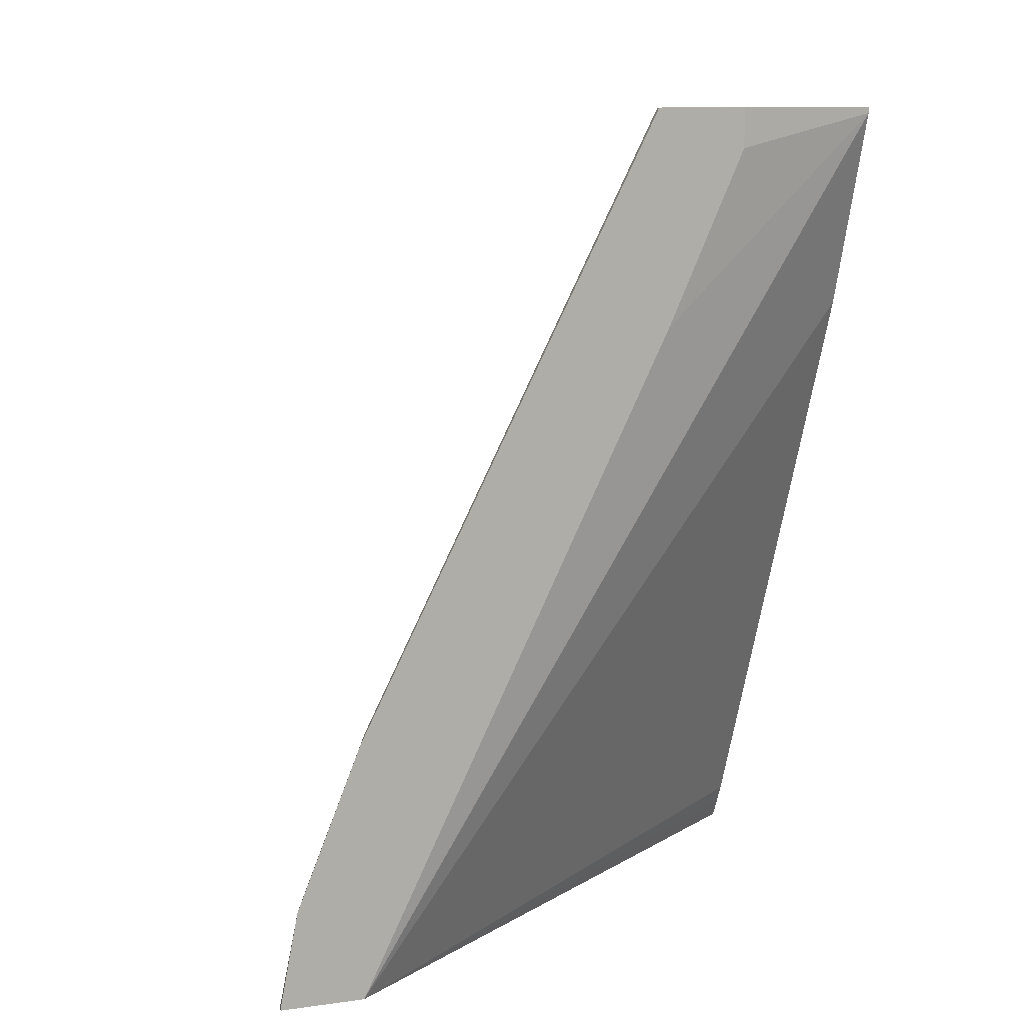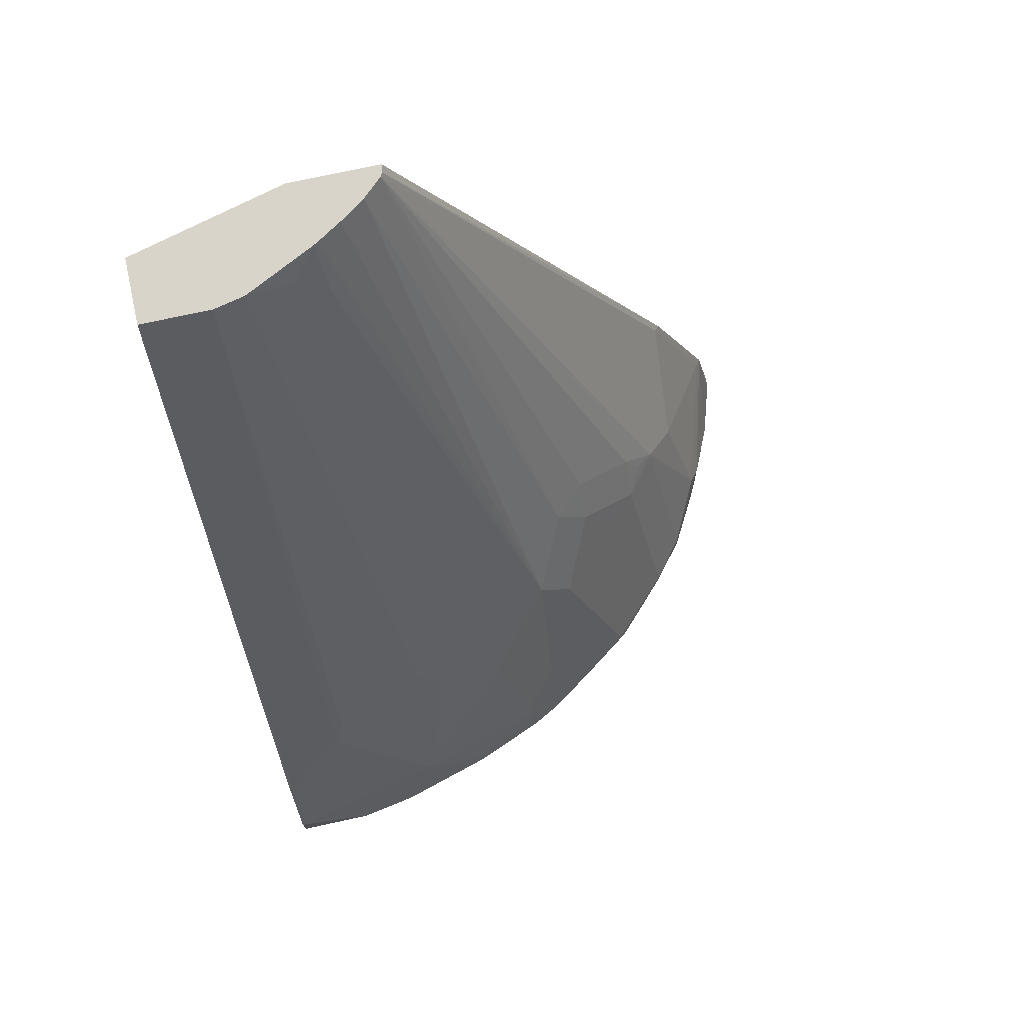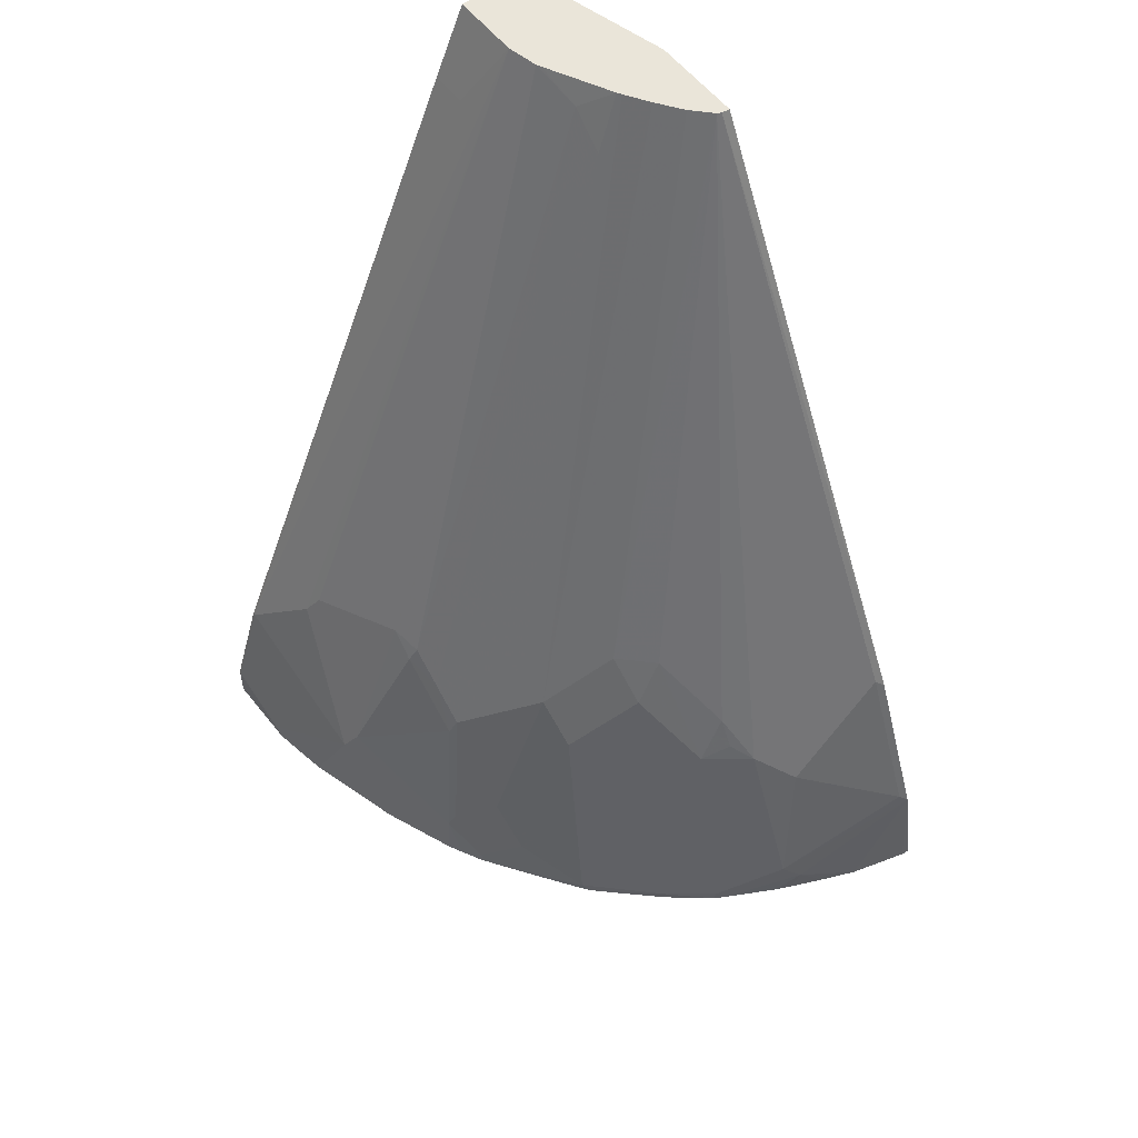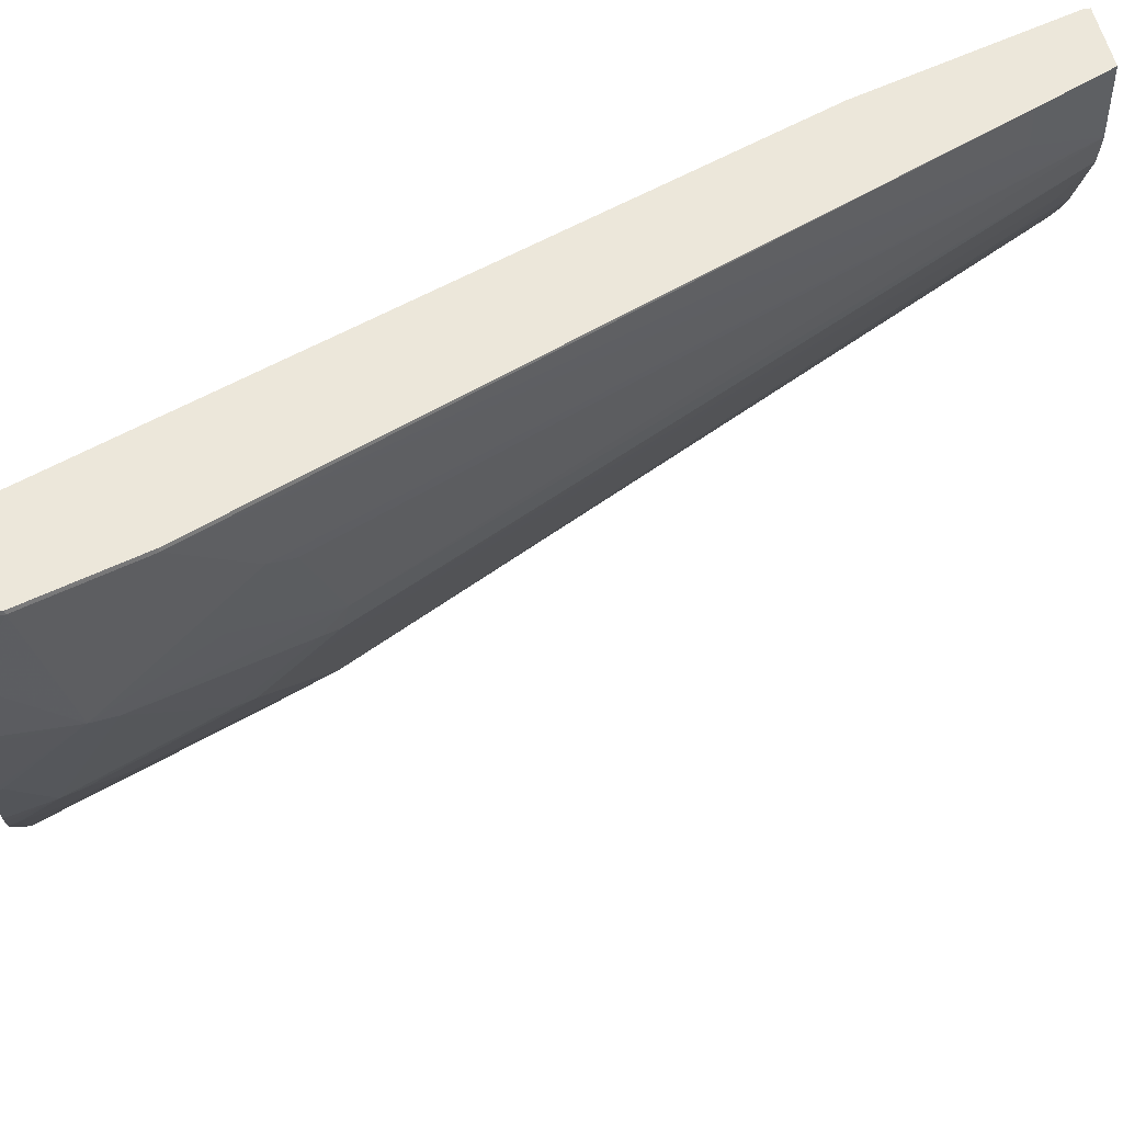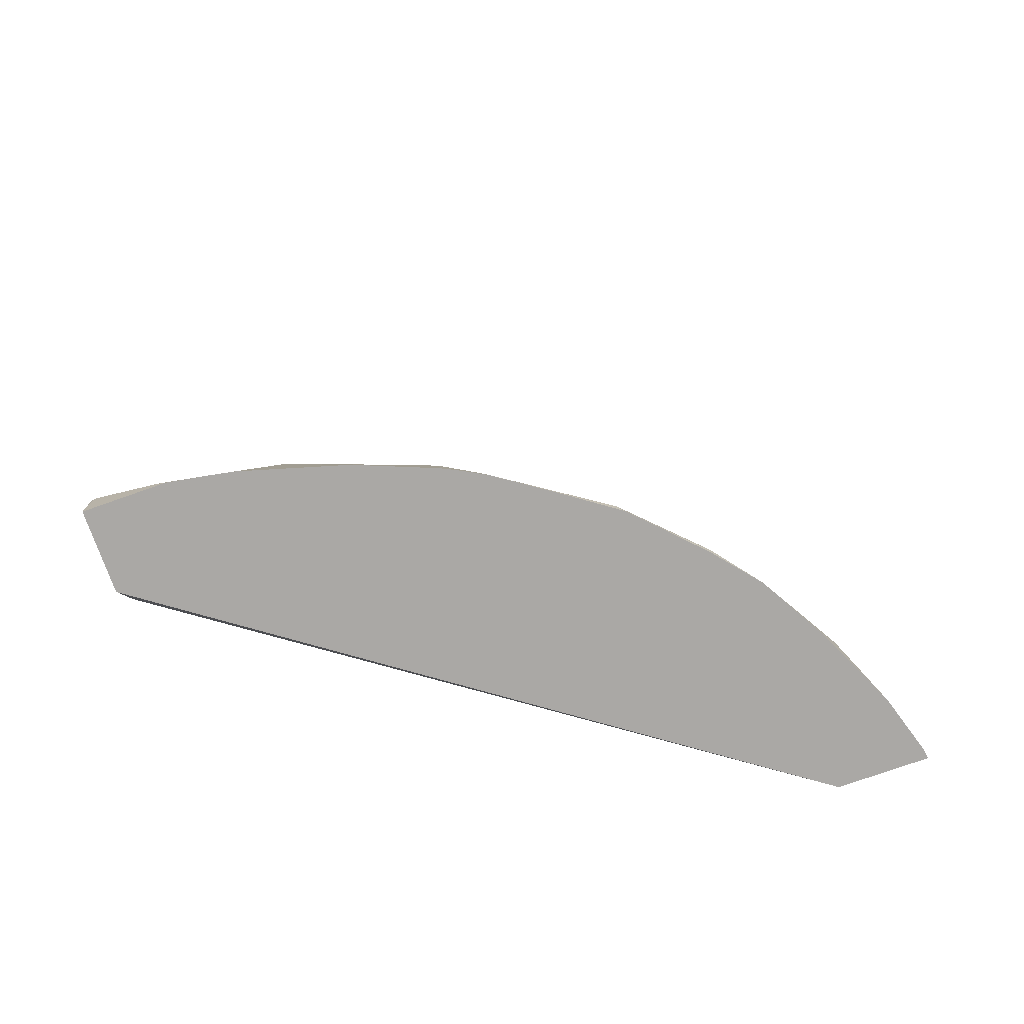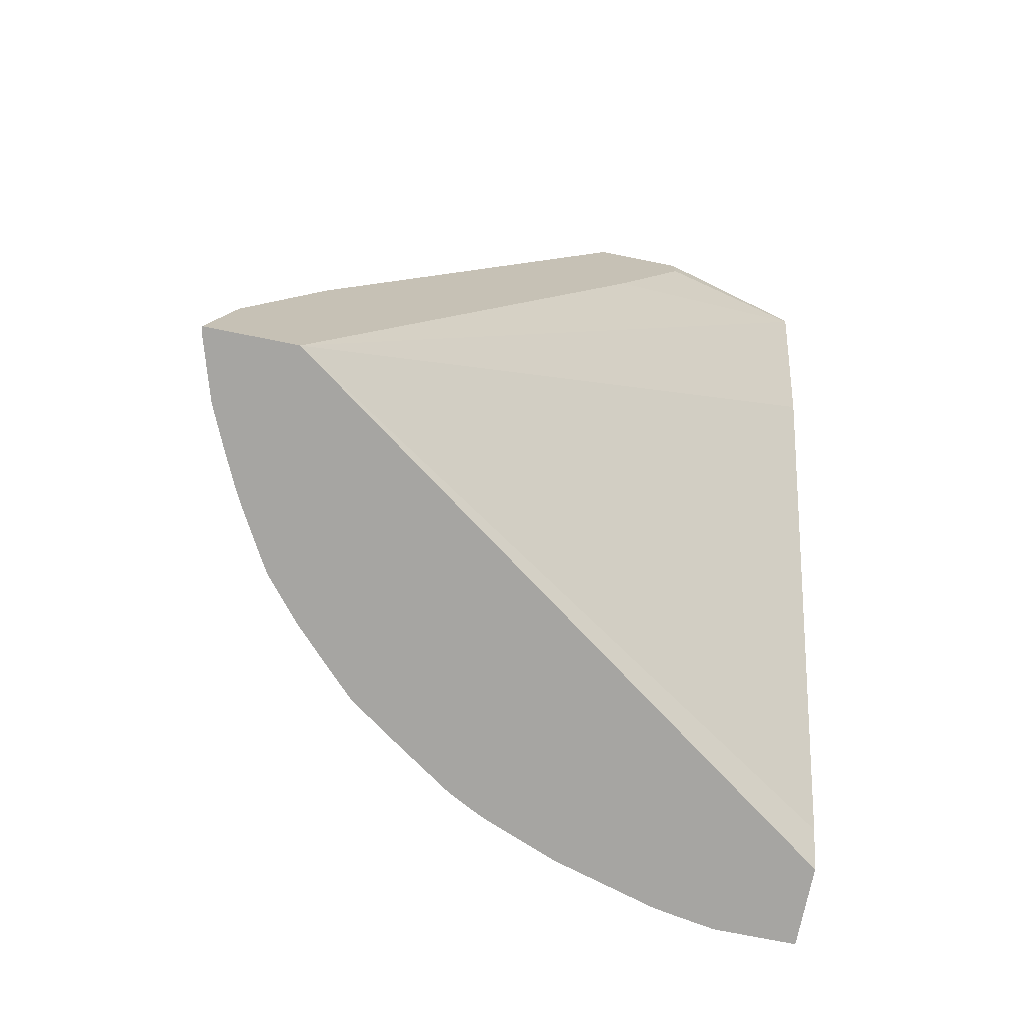
<metadata>
{"format":"obj","ext":"obj","renderer":"f3d","projection":"perspective","resolution":1024,"background":"white","views":[{"elev":11.4,"azim":-108.2,"up":"+Y"},{"elev":75.0,"azim":77.7,"up":"+Y"},{"elev":58.4,"azim":141.7,"up":"+Y"},{"elev":50.3,"azim":79.4,"up":"+Z"},{"elev":-75.2,"azim":109.5,"up":"+Y"},{"elev":-73.7,"azim":-101.4,"up":"+Y"}]}
</metadata>
<code>
v 0.1845 0.4958 0.002013
v 0.1845 0.4958 -0.04101
v 0.1435 0.4958 0.002013
v 0.205 0.451 0.002013
v 0.1803 0.4958 -0.05988
v 0.205 0.451 -0.02052
v 0.3895 0.041 -3.172e-05
v 0.369 0.08203 -0.04101
v 0.3622 0.09573 -0.04784
v 0.3417 0.1162 -0.1094
v 0.1181 0.4958 -0.09473
v 0.1435 0.492 0.002013
v 0.3891 0.04063 0.002013
v 0.1743 0.4818 -0.08716
v 0.1791 0.4958 -0.06239
v 0.3383 0.1128 -0.1281
v 0.41 -0.02046 -3.172e-05
v 0.3895 2.889e-05 -0.1025
v 0.369 0.06155 -0.08203
v 0.3827 0.01367 -0.1094
v 0.3434 0.1025 -0.1256
v 0.1181 0.4958 -0.1506
v 0.1181 0.4715 -0.09473
v 0.1845 0.369 0.002013
v 0.1181 0.3641 -0.142
v 0.1181 -0.03606 -0.3345
v 0.1181 -0.04647 -0.3395
v 0.4096 -0.02088 0.002013
v 0.1743 0.4613 -0.1077
v 0.1586 0.4958 -0.1034
v 0.3383 0.09228 -0.1487
v 0.41 -0.041 0.002013
v 0.41 -0.041 -0.04101
v 0.4063 -0.04647 -0.06887
v 0.4035 -0.04647 -0.08388
v 0.4015 -0.04647 -0.0911
v 0.3858 -0.04647 -0.1454
v 0.3844 -0.041 -0.1461
v 0.3639 -0.02046 -0.1871
v 0.3434 0.06155 -0.1666
v 0.123 0.4958 -0.1498
v 0.1181 0.1181 -0.3394
v 0.3485 -0.02046 0.002013
v 0.1181 -0.04647 -0.3922
v 0.3615 -0.04647 0.002013
v 0.3553 -0.03415 0.002013
v 0.157 0.4958 -0.106
v 0.3383 0.07179 -0.1692
v 0.2973 0.1333 -0.1897
v 0.2973 0.1128 -0.2101
v 0.41 -0.04647 0.002013
v 0.41 -0.04647 -0.04649
v 0.3677 -0.04647 -0.1907
v 0.3588 -0.01022 -0.1897
v 0.3627 -0.04647 -0.2007
v 0.3572 -0.04647 -0.2109
v 0.3553 -0.041 -0.2118
v 0.1255 0.4958 -0.1486
v 0.123 0.1231 -0.3357
v 0.1181 0.01558 -0.3804
v 0.123 -0.04647 -0.3916
v 0.1181 -0.041 -0.3914
v 0.1477 0.4958 -0.1209
v 0.3383 0.01027 -0.2101
v 0.3178 -0.01022 -0.2511
v 0.3144 -0.041 -0.2734
v 0.2938 0.08203 -0.2323
v 0.2563 0.1538 -0.2306
v 0.1367 0.4958 -0.1367
v 0.3348 -0.02046 -0.2323
v 0.3549 -0.04647 -0.2148
v 0.2358 0.1538 -0.2511
v 0.2153 0.1128 -0.2921
v 0.205 0.08203 -0.3152
v 0.1845 0.06155 -0.3357
v 0.123 0.02052 -0.3767
v 0.205 -0.02046 -0.3562
v 0.1948 -0.0307 -0.3639
v 0.1586 -0.04647 -0.3808
v 0.3336 -0.04647 -0.246
v 0.3144 -0.04647 -0.2734
v 0.3112 -0.04647 -0.2777
v 0.2733 -0.041 -0.3143
v 0.2324 0.08203 -0.2938
v 0.2529 0.08203 -0.2734
v 0.2529 0.1231 -0.2528
v 0.2153 0.09228 -0.3024
v 0.246 -0.041 -0.3357
v 0.2406 -0.04647 -0.3398
v 0.2119 -0.041 -0.3554
v 0.21 -0.04647 -0.3569
v 0.2 -0.04647 -0.3619
v 0.1845 -0.041 -0.369
v 0.1809 -0.04647 -0.3708
v 0.2957 -0.04647 -0.2929
v 0.2733 -0.04647 -0.3143
v 0.2479 -0.04647 -0.3355
f 50 64 65
f 42 59 76
f 42 76 60
f 44 62 61
f 47 50 63
f 48 50 49
f 48 54 64
f 48 64 50
f 50 65 66
f 57 66 70
f 50 67 86
f 50 86 68
f 50 68 69
f 50 69 63
f 54 57 70
f 54 70 64
f 56 71 57
f 57 71 66
f 41 59 42
f 50 66 67
f 41 58 59
f 27 53 37
f 39 56 57
f 58 69 68
f 27 37 36
f 27 36 35
f 27 35 34
f 27 34 52
f 27 52 51
f 27 51 45
f 27 45 46
f 27 46 43
f 29 47 30
f 29 48 49
f 29 49 50
f 29 50 47
f 31 40 48
f 33 52 34
f 37 53 39
f 37 39 38
f 39 54 48
f 39 48 40
f 39 53 55
f 39 55 56
f 39 57 54
f 58 68 72
f 72 86 84
f 58 73 74
f 74 88 77
f 74 77 75
f 75 77 76
f 77 88 89
f 77 89 78
f 78 89 90
f 78 90 91
f 78 91 92
f 78 92 93
f 74 84 88
f 78 93 79
f 82 95 83
f 83 95 96
f 83 96 97
f 83 97 88
f 83 88 84
f 84 86 85
f 88 97 89
f 89 91 90
f 27 55 53
f 79 93 94
f 74 87 84
f 73 87 74
f 73 84 87
f 58 74 75
f 58 75 59
f 59 75 76
f 60 76 77
f 60 77 78
f 60 78 79
f 60 79 61
f 60 61 62
f 64 70 66
f 64 66 65
f 66 71 80
f 66 80 81
f 92 94 93
f 66 81 82
f 66 82 83
f 66 83 84
f 66 84 85
f 66 85 67
f 67 85 86
f 68 86 72
f 72 84 73
f 58 72 73
f 27 56 55
f 5 14 15
f 27 80 71
f 2 6 7
f 2 7 8
f 2 8 9
f 2 9 10
f 2 10 5
f 3 11 23
f 4 13 7
f 4 7 6
f 5 10 16
f 1 6 2
f 5 16 14
f 7 17 18
f 7 18 8
f 8 18 9
f 9 18 19
f 9 19 10
f 10 19 18
f 10 18 20
f 10 20 21
f 10 21 16
f 7 13 17
f 11 22 42
f 1 4 6
f 1 28 13
f 27 71 56
f 1 2 5
f 1 5 15
f 1 15 30
f 1 30 47
f 1 47 63
f 1 63 69
f 1 69 58
f 1 58 41
f 1 13 4
f 1 41 22
f 1 11 3
f 1 3 12
f 1 12 24
f 1 24 43
f 1 43 46
f 1 46 45
f 1 45 51
f 1 51 32
f 1 32 28
f 1 22 11
f 11 42 60
f 3 23 12
f 11 62 44
f 18 37 38
f 18 38 39
f 18 39 20
f 20 39 40
f 20 40 21
f 21 40 31
f 22 41 42
f 24 27 43
f 27 44 61
f 18 36 37
f 27 61 79
f 27 94 92
f 27 92 91
f 11 60 62
f 27 89 97
f 27 97 96
f 27 96 95
f 27 95 82
f 27 82 81
f 27 81 80
f 27 79 94
f 18 35 36
f 27 91 89
f 18 33 34
f 18 34 35
f 11 27 26
f 11 26 25
f 12 23 25
f 12 25 26
f 12 26 27
f 12 27 24
f 13 28 17
f 14 29 30
f 14 30 15
f 11 25 23
f 14 31 48
f 14 48 29
f 11 44 27
f 16 21 31
f 17 28 32
f 17 32 51
f 17 51 52
f 17 52 33
f 14 16 31
f 17 33 18

</code>
